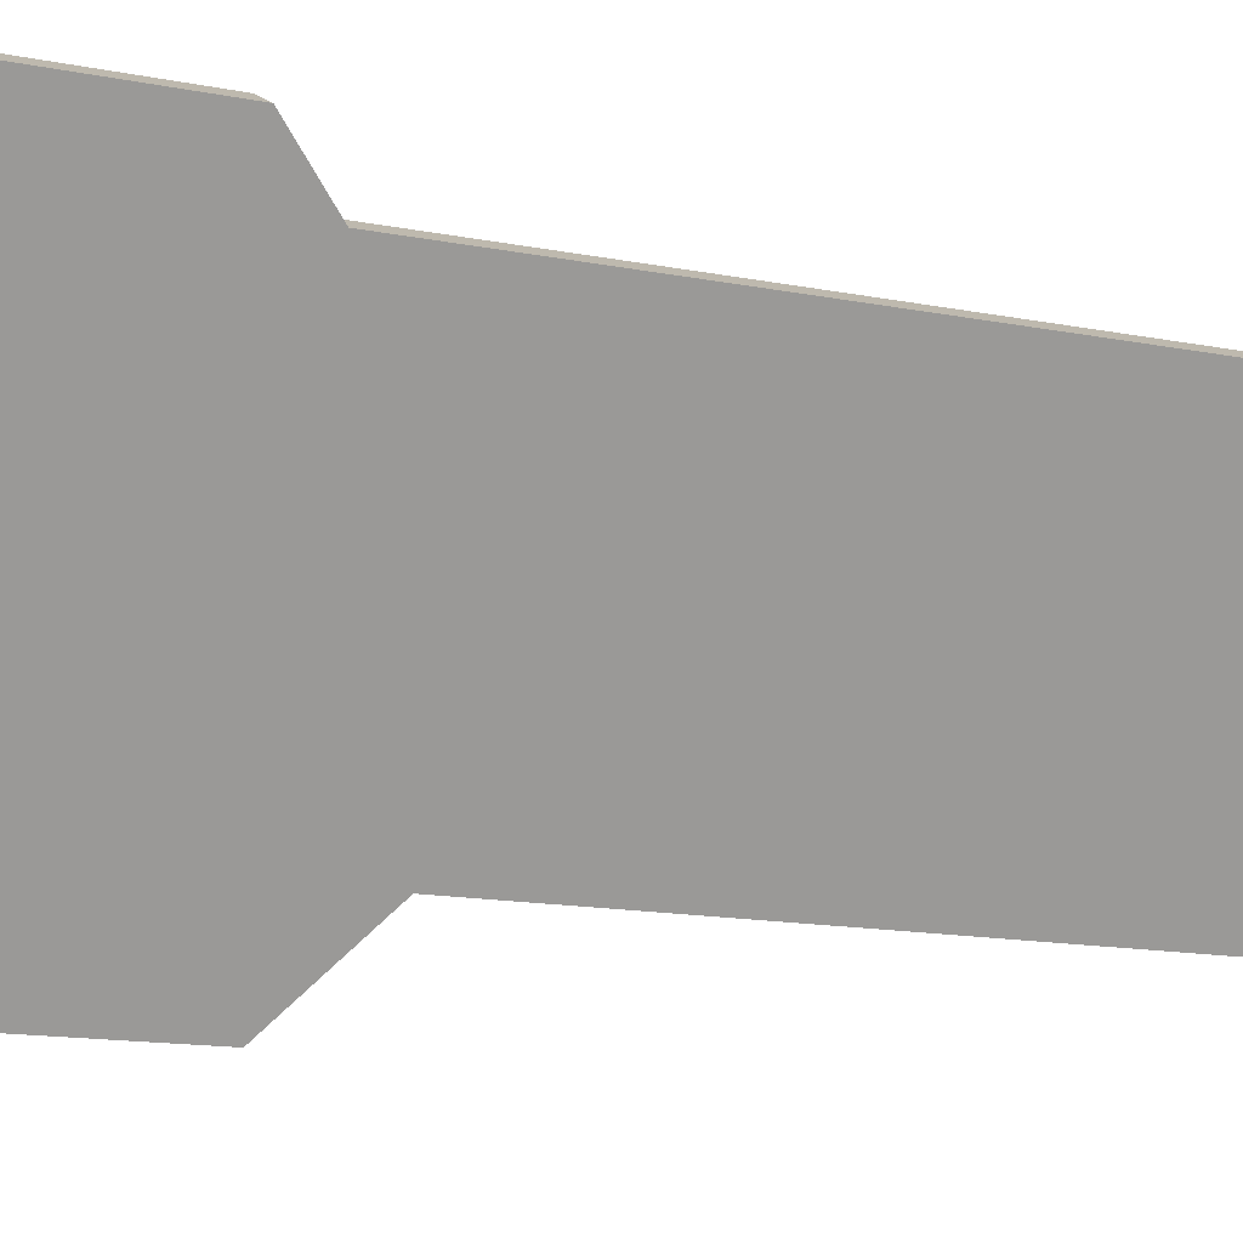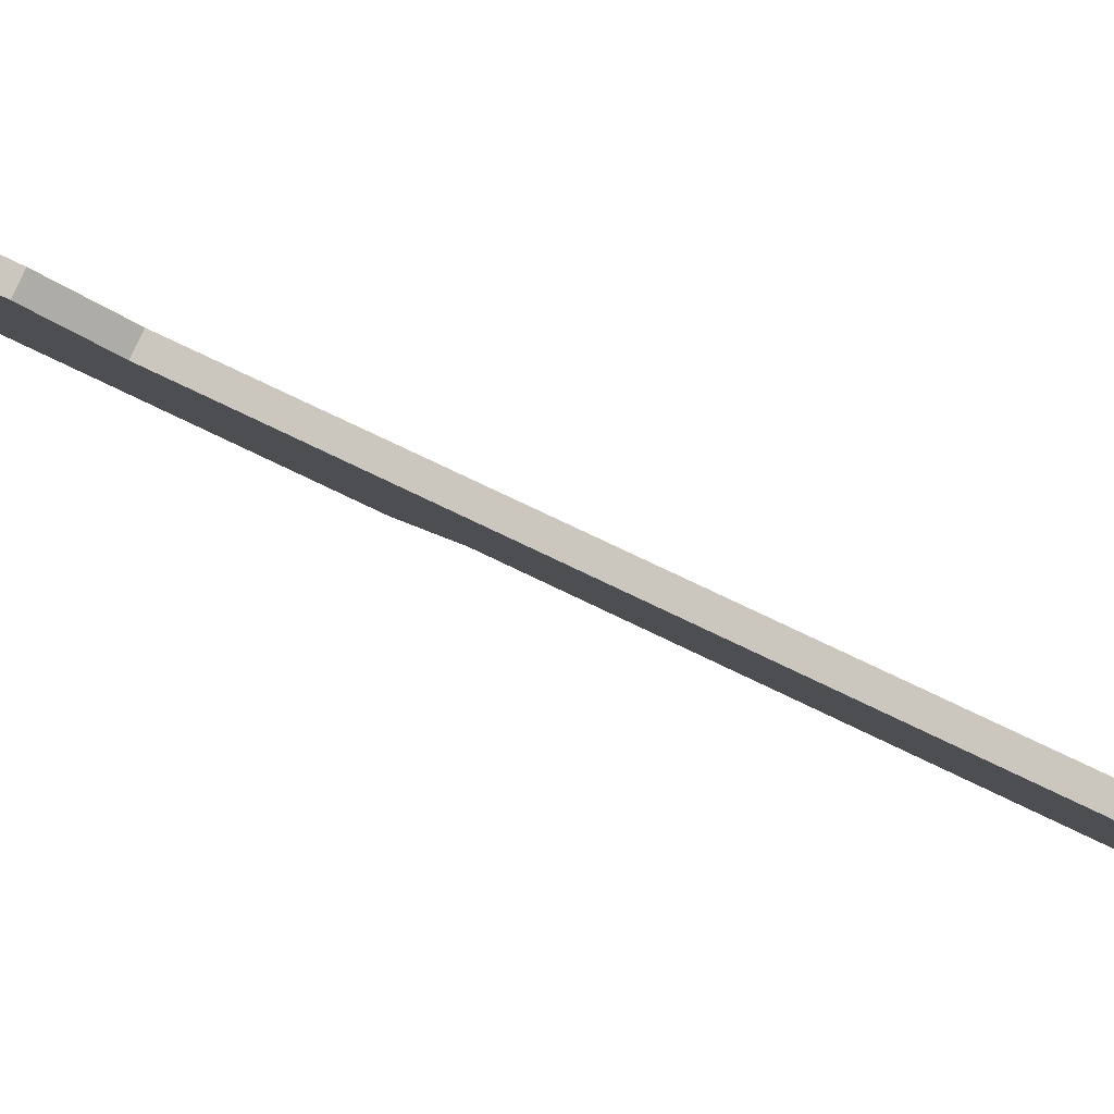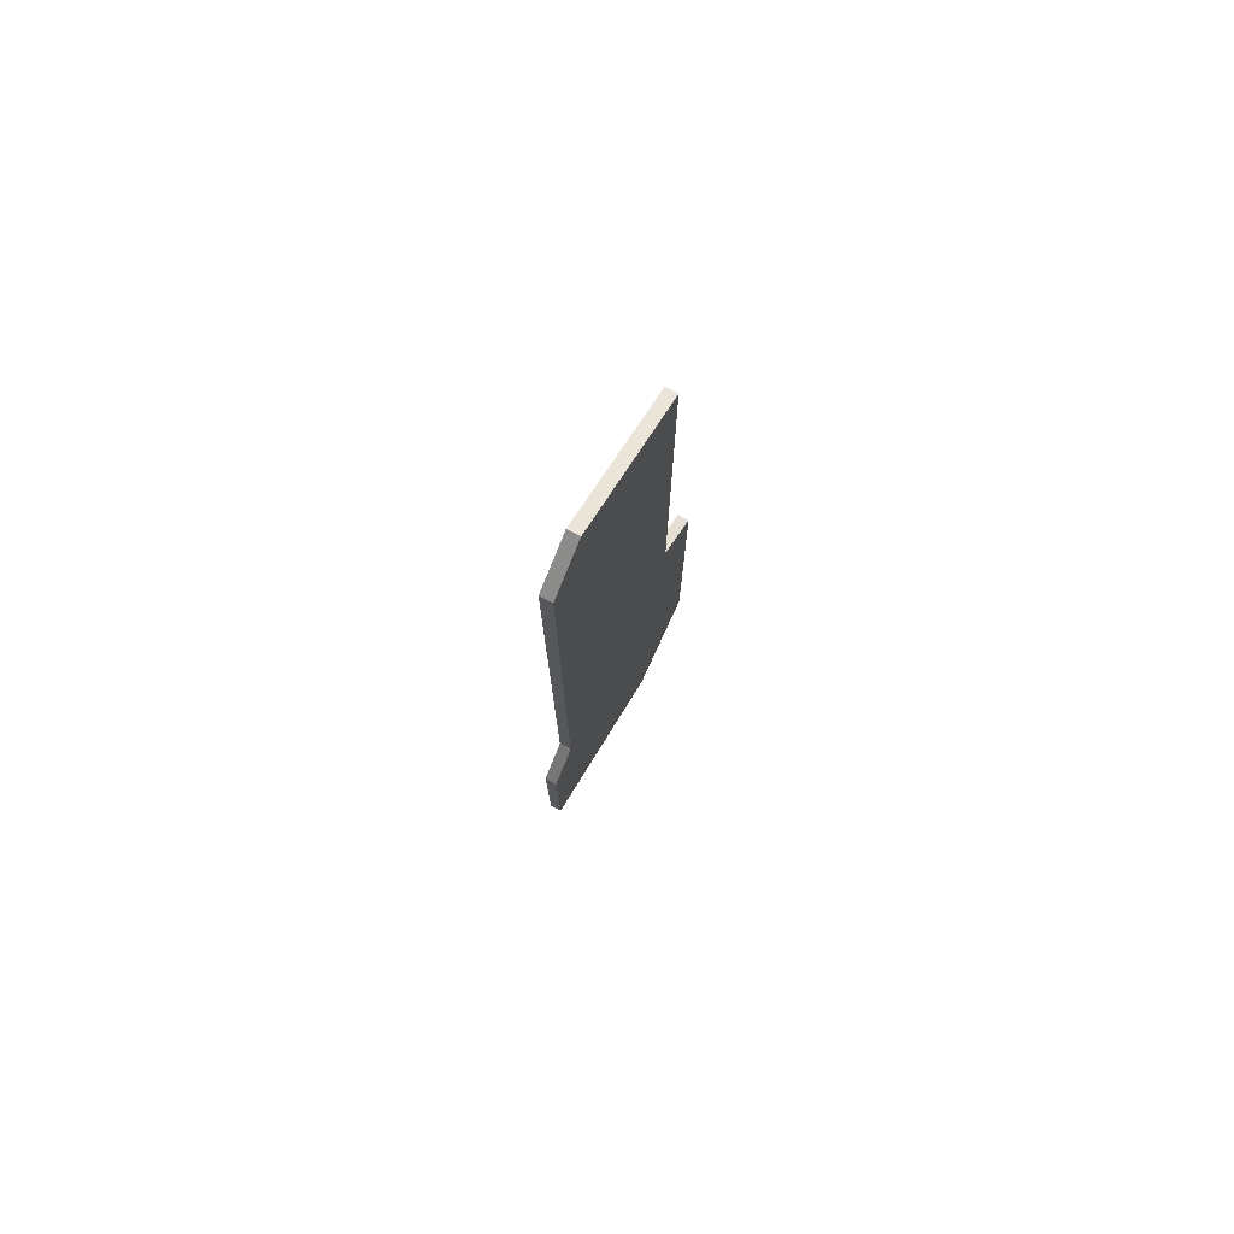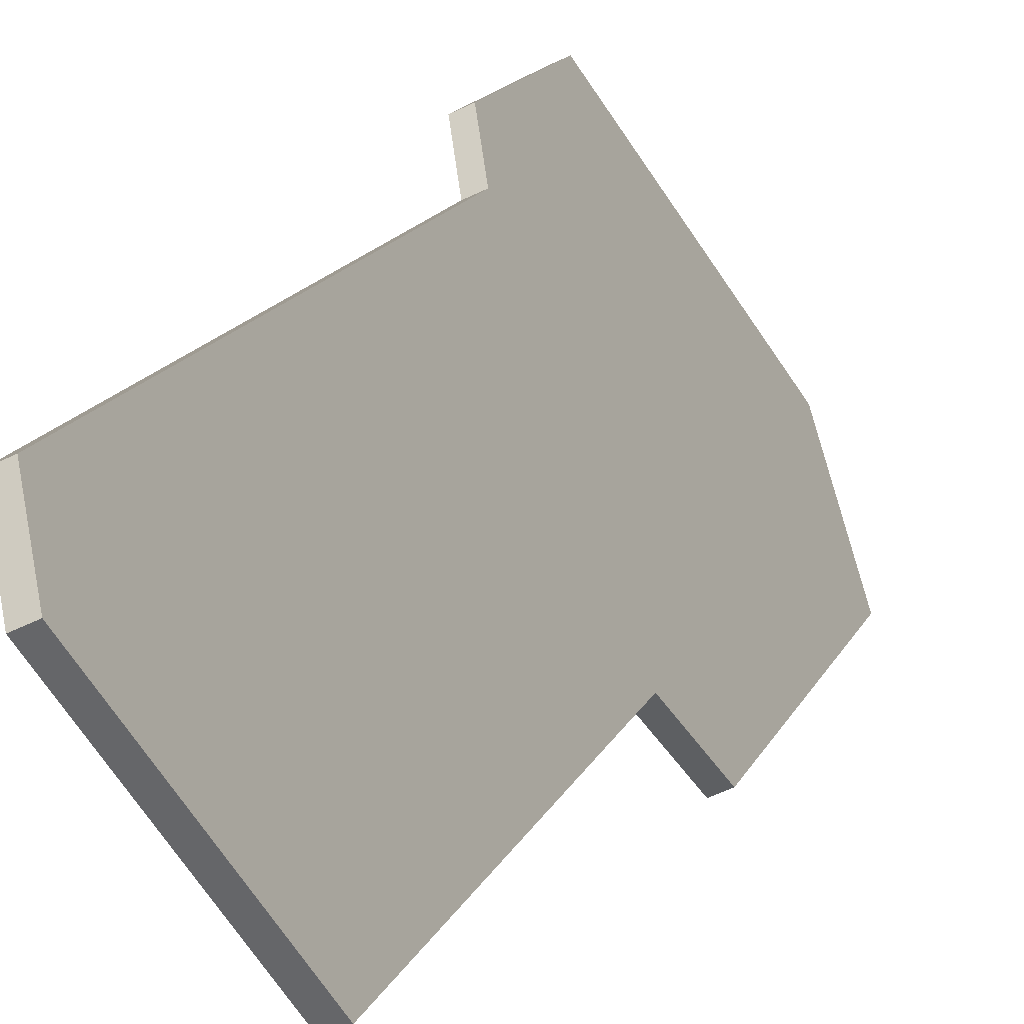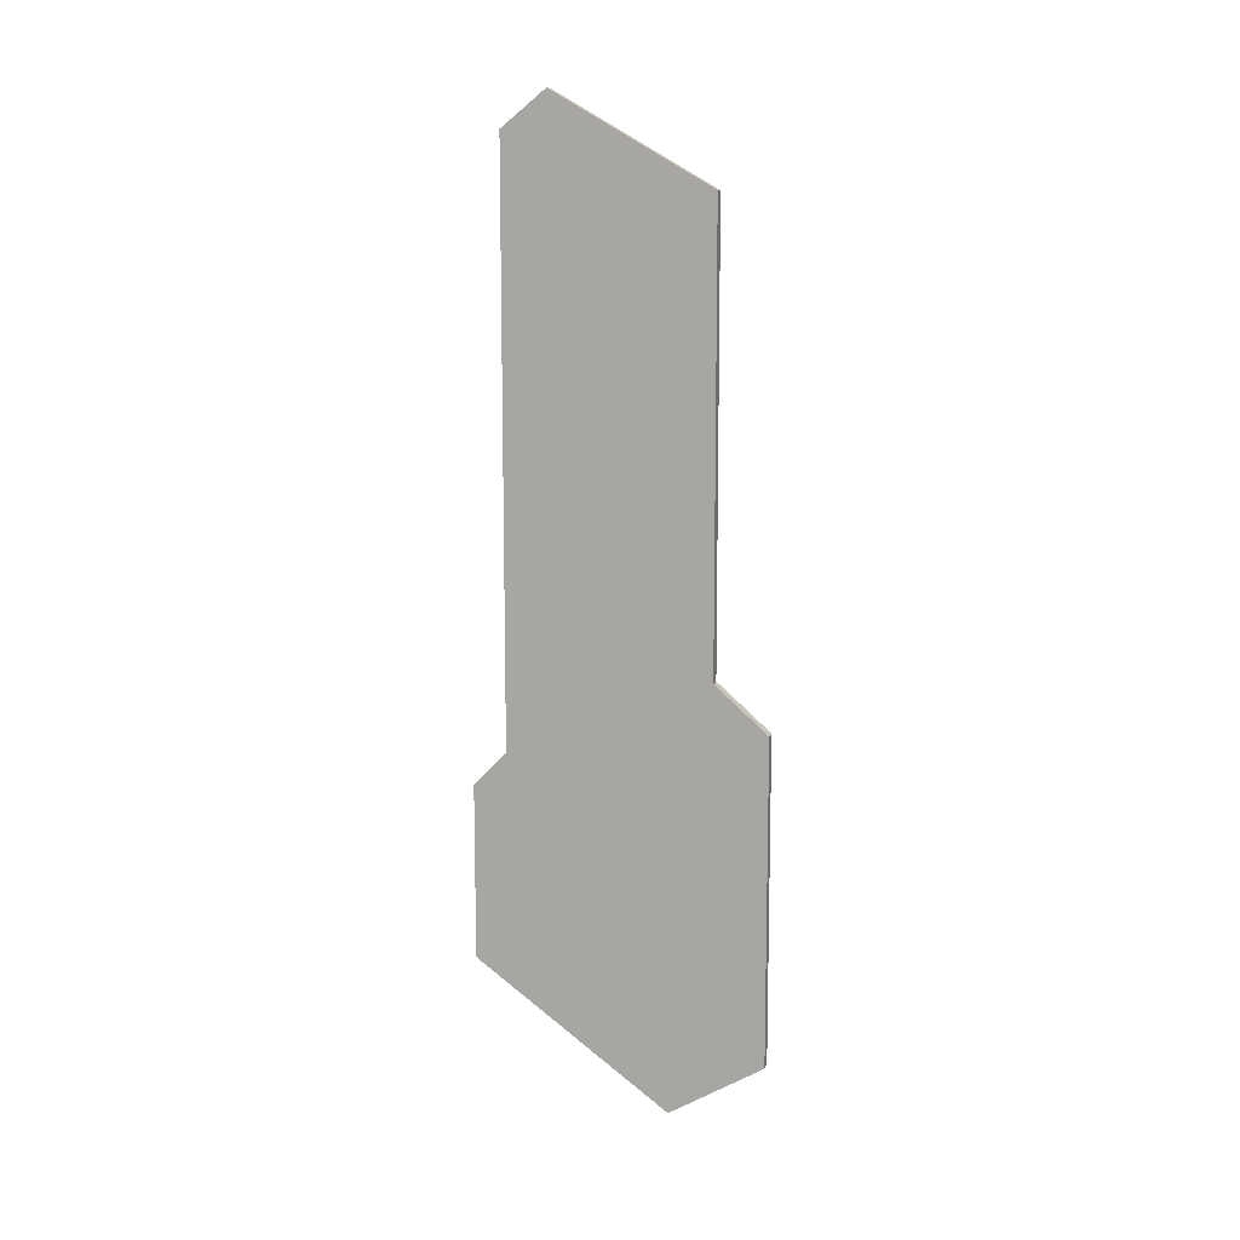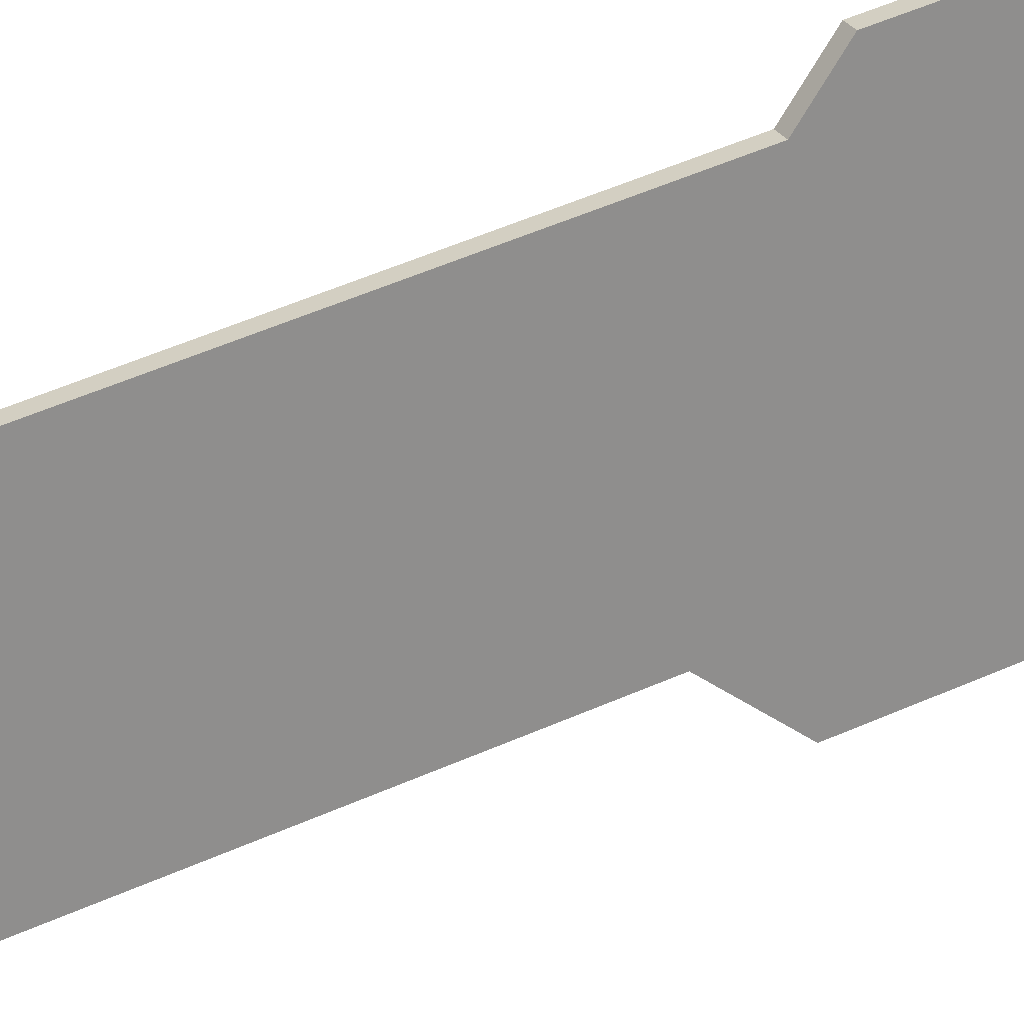
<metadata>
{"format":"obj","ext":"obj","renderer":"f3d","projection":"perspective","resolution":1024,"background":"white","views":[{"elev":-9.0,"azim":-124.5,"up":"+Y"},{"elev":59.2,"azim":-61.5,"up":"+Y"},{"elev":76.0,"azim":-127.6,"up":"+Z"},{"elev":11.4,"azim":13.4,"up":"+Y"},{"elev":11.0,"azim":-50.3,"up":"+Z"},{"elev":52.5,"azim":64.5,"up":"+Y"}]}
</metadata>
<code>
g Object012
v -0.006271 0.01173 0.05354
v -0.006271 0.01173 -0.01592
v 0.003943 -0.01017 -0.006549
v 0.003943 -0.01017 0.047
v 0.006621 -0.01591 -0.01213
v -0.007936 0.0153 -0.02005
v -0.007936 0.0153 -0.04093
v 0.006621 -0.01591 -0.05113
v -0.004021 0.006907 0.05783
v 0.00185 -0.005684 -0.05783
v 0.005257 -0.009558 -0.006549
v -0.004956 0.01235 -0.01592
v -0.004956 0.01235 0.05354
v 0.005257 -0.009558 0.047
v 0.007936 -0.0153 -0.01213
v -0.006621 0.01591 -0.02005
v -0.006621 0.01591 -0.04093
v 0.007936 -0.0153 -0.05113
v -0.002706 0.00752 0.05783
v 0.003165 -0.005071 -0.05783
v -0.006271 0.01173 -0.01592
v -0.006271 0.01173 0.05354
v -0.004956 0.01235 0.05354
v -0.004956 0.01235 -0.01592
v 0.003943 -0.01017 0.047
v 0.003943 -0.01017 -0.006549
v 0.005257 -0.009558 -0.006549
v 0.005257 -0.009558 0.047
v -0.007936 0.0153 -0.02005
v -0.006271 0.01173 -0.01592
v -0.004956 0.01235 -0.01592
v -0.006621 0.01591 -0.02005
v 0.003943 -0.01017 -0.006549
v 0.006621 -0.01591 -0.01213
v 0.007936 -0.0153 -0.01213
v 0.005257 -0.009558 -0.006549
v 0.006621 -0.01591 -0.01213
v 0.006621 -0.01591 -0.05113
v 0.007936 -0.0153 -0.05113
v 0.007936 -0.0153 -0.01213
v -0.007936 0.0153 -0.04093
v -0.007936 0.0153 -0.02005
v -0.006621 0.01591 -0.02005
v -0.006621 0.01591 -0.04093
v -0.004021 0.006907 0.05783
v 0.003943 -0.01017 0.047
v 0.005257 -0.009558 0.047
v -0.002706 0.00752 0.05783
v -0.006271 0.01173 0.05354
v -0.004021 0.006907 0.05783
v -0.002706 0.00752 0.05783
v -0.004956 0.01235 0.05354
v 0.00185 -0.005684 -0.05783
v -0.007936 0.0153 -0.04093
v -0.006621 0.01591 -0.04093
v 0.003165 -0.005071 -0.05783
v 0.006621 -0.01591 -0.05113
v 0.00185 -0.005684 -0.05783
v 0.003165 -0.005071 -0.05783
v 0.007936 -0.0153 -0.05113
f 1 2 3
f 1 3 4
f 2 5 3
f 2 6 5
f 7 5 6
f 7 8 5
f 4 9 1
f 7 10 8
f 11 12 13
f 11 13 14
f 15 12 11
f 15 16 12
f 15 17 16
f 15 18 17
f 13 19 14
f 18 20 17
f 21 22 23
f 21 23 24
f 25 26 27
f 25 27 28
f 29 30 31
f 29 31 32
f 33 34 35
f 33 35 36
f 37 38 39
f 37 39 40
f 41 42 43
f 41 43 44
f 45 46 47
f 45 47 48
f 49 50 51
f 49 51 52
f 53 54 55
f 53 55 56
f 57 58 59
f 57 59 60

</code>
